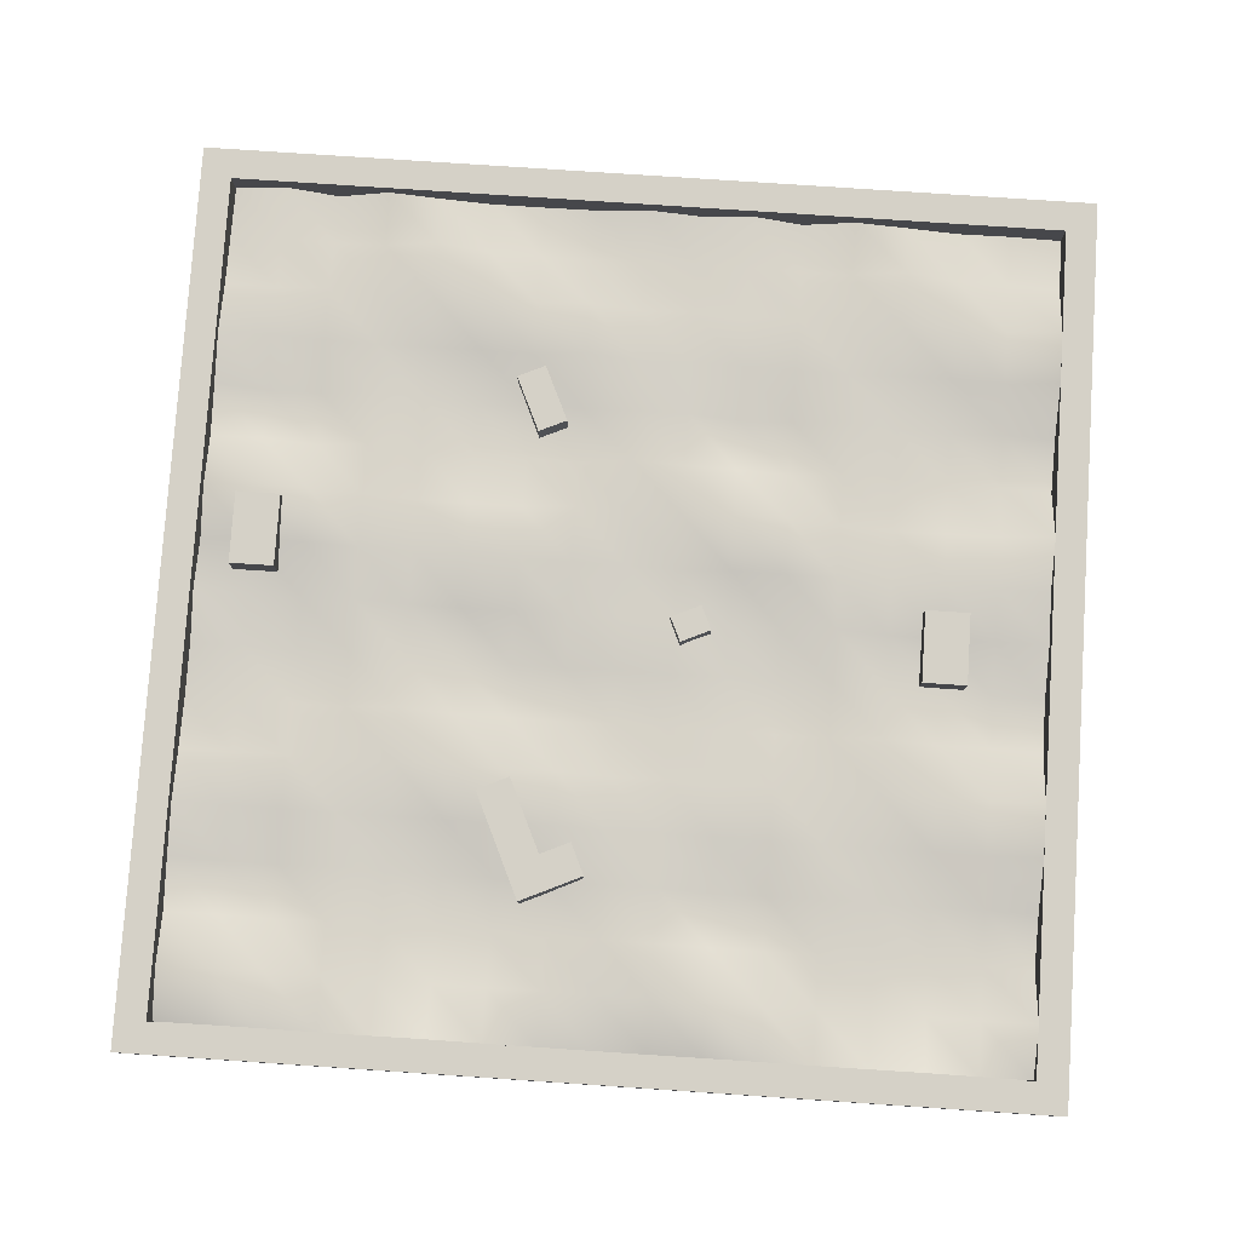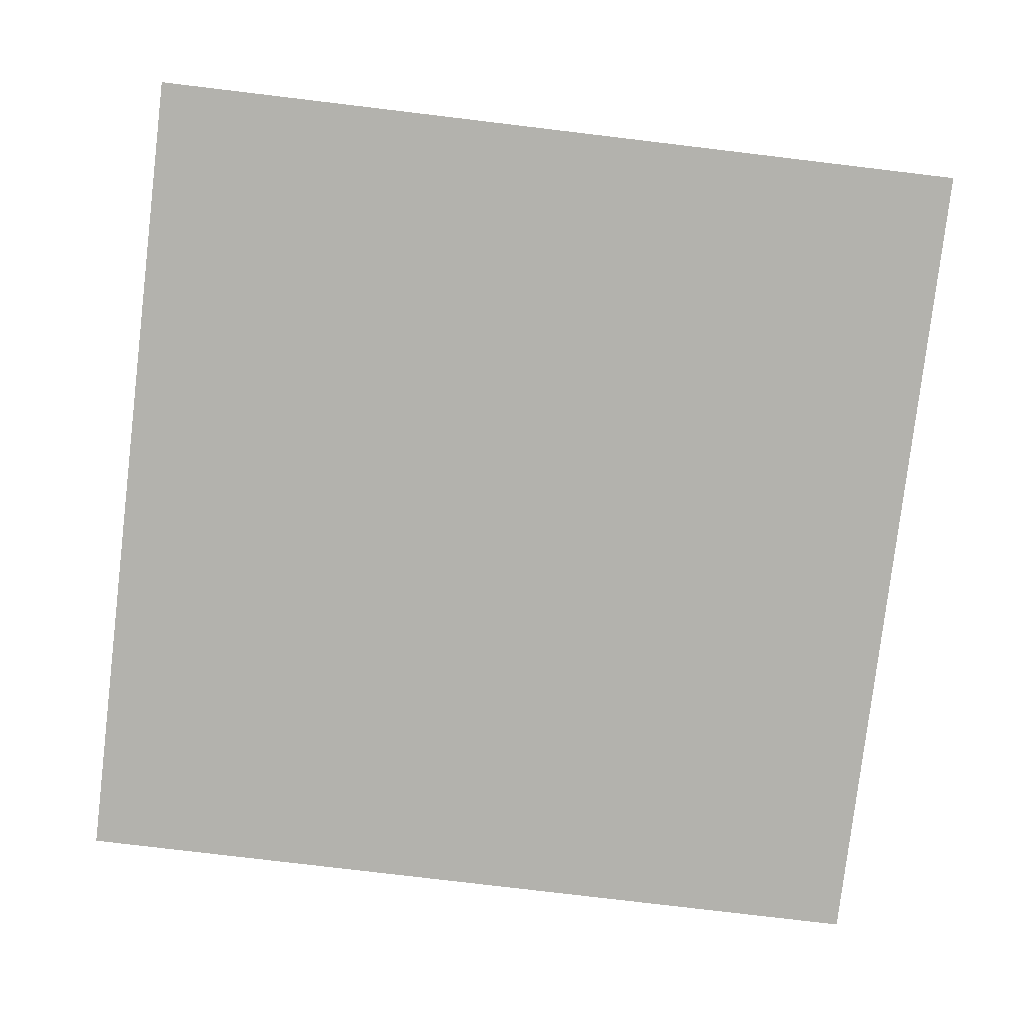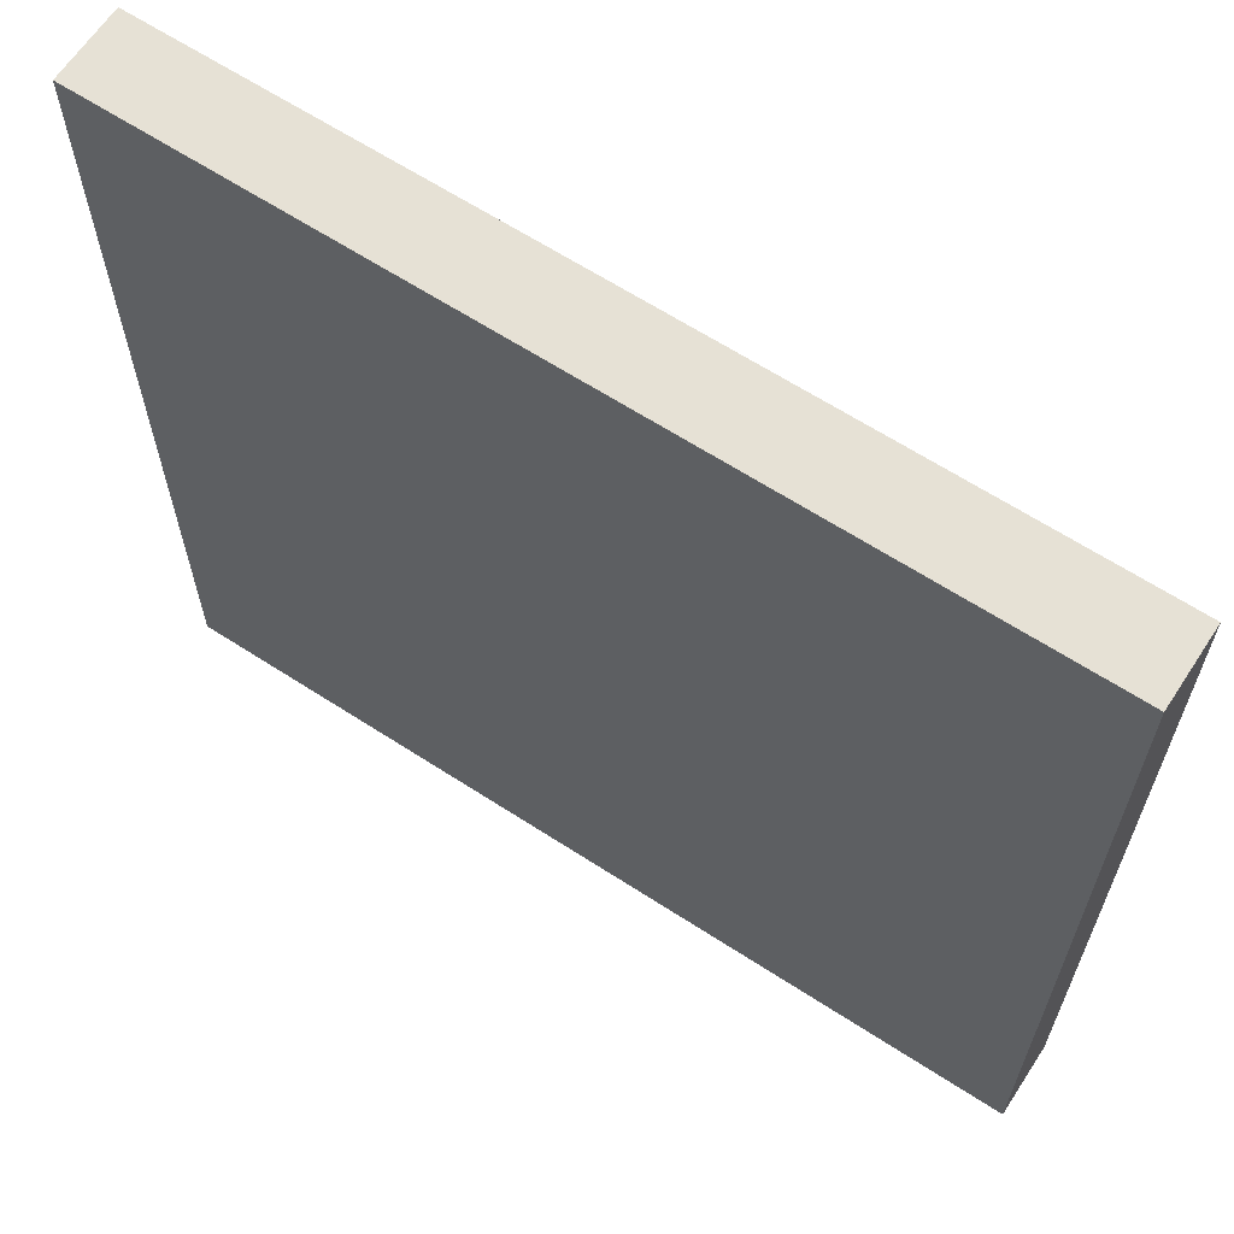
<metadata>
{"format":"obj","ext":"obj","renderer":"f3d","projection":"perspective","resolution":1024,"background":"white","views":[{"elev":79.2,"azim":-86.2,"up":"+Y"},{"elev":-79.4,"azim":173.2,"up":"+Y"},{"elev":64.2,"azim":33.2,"up":"+Z"}]}
</metadata>
<code>
o Cube.001_Cube.002
v -0.7639 0.1085 0.7624
v 0.7639 0.2383 0.7624
v -0.7639 0.1085 -0.7654
v 0.7639 0.1085 0.7624
v 0.7639 0.2383 -0.7654
v 0.7639 0.1085 -0.7654
v -0.7639 0.1712 -0.7654
v -0.7639 0.1712 0.7624
v -0.7639 0.2383 0.7624
v -0.7639 0.2383 -0.7654
v -0.7119 0.1191 -0.7134
v -0.7119 0.1191 0.7104
v 0.7119 0.1191 -0.7134
v 0.7119 0.1191 0.7104
v -0.7639 0.1383 0.7624
v -0.7639 0.1383 -0.7654
v -0.7119 0.1489 -0.7134
v -0.7119 0.1489 0.7104
v 0.7119 0.1489 -0.7134
v 0.7119 0.1489 0.7104
v -0.7119 0.2383 -0.7134
v -0.7119 0.2383 0.7104
v 0.7119 0.2383 -0.7134
v 0.7119 0.2383 0.7104
v -0.7119 0.1818 -0.7134
v -0.7119 0.1818 0.7104
v 0.7119 0.1818 -0.7134
v 0.7119 0.1818 0.7104
v -0.7639 0.1085 0.7624
v -0.7639 0.1085 -0.7654
v -0.7639 0.1712 -0.7654
v -0.7639 0.2383 -0.7654
v -0.7639 0.2383 0.7624
v -0.7639 0.1712 0.7624
v -0.7639 0.1383 0.7624
v -0.7639 0.1383 -0.7654
v -0.7105 0.2101 0.7105
v 0.7105 0.1899 0.7105
v -0.7105 0.2051 -0.7105
v 0.7105 0.1972 -0.7105
v -0.7105 0.2276 -0.6217
v -0.7105 0.2366 -0.5329
v -0.7105 0.2183 -0.4441
v -0.7105 0.2233 -0.3553
v -0.7105 0.2429 -0.2665
v -0.7105 0.2199 -0.1776
v -0.7105 0.2091 -0.08882
v -0.7105 0.2068 0
v -0.7105 0.2036 0.08882
v -0.7105 0.2223 0.1776
v -0.7105 0.2301 0.2665
v -0.7105 0.2199 0.3553
v -0.7105 0.2279 0.4441
v -0.7105 0.245 0.5329
v -0.7105 0.2213 0.6217
v -0.6217 0.2433 0.7105
v -0.5329 0.1816 0.7105
v -0.4441 0.2 0.7105
v -0.3553 0.2357 0.7105
v -0.2665 0.2368 0.7105
v -0.1776 0.1901 0.7105
v -0.08882 0.1897 0.7105
v 0 0.2161 0.7105
v 0.08882 0.2136 0.7105
v 0.1776 0.2411 0.7105
v 0.2665 0.1813 0.7105
v 0.3553 0.1985 0.7105
v 0.4441 0.2372 0.7105
v 0.5329 0.2371 0.7105
v 0.6217 0.1915 0.7105
v 0.7105 0.1945 0.6217
v 0.7105 0.1923 0.5329
v 0.7105 0.2058 0.4441
v 0.7105 0.2171 0.3553
v 0.7105 0.1888 0.2665
v 0.7105 0.2156 0.1776
v 0.7105 0.1992 0.08882
v 0.7105 0.2135 0
v 0.7105 0.1959 -0.08882
v 0.7105 0.1938 -0.1776
v 0.7105 0.1935 -0.2665
v 0.7105 0.2053 -0.3553
v 0.7105 0.2205 -0.4441
v 0.7105 0.1849 -0.5329
v 0.7105 0.2139 -0.6217
v 0.6217 0.2048 -0.7105
v 0.5329 0.2133 -0.7105
v 0.4441 0.2334 -0.7105
v 0.3553 0.2183 -0.7105
v 0.2665 0.2074 -0.7105
v 0.1776 0.2259 -0.7105
v 0.08882 0.2052 -0.7105
v 0 0.2237 -0.7105
v -0.08882 0.202 -0.7105
v -0.1776 0.2026 -0.7105
v -0.2665 0.2134 -0.7105
v -0.3553 0.2287 -0.7105
v -0.4441 0.2186 -0.7105
v -0.5329 0.2047 -0.7105
v -0.6217 0.2258 -0.7105
v -0.6217 0.209 0.6217
v -0.5329 0.198 0.6217
v -0.4441 0.2165 0.6217
v -0.3553 0.2093 0.6217
v -0.2665 0.2199 0.6217
v -0.1776 0.2004 0.6217
v -0.08882 0.1972 0.6217
v 0 0.2108 0.6217
v 0.08882 0.2203 0.6217
v 0.1776 0.2135 0.6217
v 0.2665 0.1971 0.6217
v 0.3553 0.2063 0.6217
v 0.4441 0.2061 0.6217
v 0.5329 0.2132 0.6217
v 0.6217 0.1991 0.6217
v -0.6217 0.2079 0.5329
v -0.5329 0.1991 0.5329
v -0.4441 0.1932 0.5329
v -0.3553 0.2182 0.5329
v -0.2665 0.237 0.5329
v -0.1776 0.1984 0.5329
v -0.08882 0.1959 0.5329
v 0 0.2024 0.5329
v 0.08882 0.243 0.5329
v 0.1776 0.2079 0.5329
v 0.2665 0.1982 0.5329
v 0.3553 0.1881 0.5329
v 0.4441 0.2163 0.5329
v 0.5329 0.2367 0.5329
v 0.6217 0.2027 0.5329
v -0.6217 0.2072 0.4441
v -0.5329 0.2107 0.4441
v -0.4441 0.2039 0.4441
v -0.3553 0.2164 0.4441
v -0.2665 0.2118 0.4441
v -0.1776 0.234 0.4441
v -0.08882 0.2029 0.4441
v 0 0.2071 0.4441
v 0.08882 0.2265 0.4441
v 0.1776 0.2059 0.4441
v 0.2665 0.2149 0.4441
v 0.3553 0.2033 0.4441
v 0.4441 0.2157 0.4441
v 0.5329 0.2178 0.4441
v 0.6217 0.2346 0.4441
v -0.6217 0.2163 0.3553
v -0.5329 0.2044 0.3553
v -0.4441 0.2309 0.3553
v -0.3553 0.2092 0.3553
v -0.2665 0.2194 0.3553
v -0.1776 0.1998 0.3553
v -0.08882 0.2183 0.3553
v 0 0.2308 0.3553
v 0.08882 0.2183 0.3553
v 0.1776 0.2194 0.3553
v 0.2665 0.2116 0.3553
v 0.3553 0.2313 0.3553
v 0.4441 0.2064 0.3553
v 0.5329 0.224 0.3553
v 0.6217 0.2001 0.3553
v -0.6217 0.237 0.2665
v -0.5329 0.1912 0.2665
v -0.4441 0.1979 0.2665
v -0.3553 0.2145 0.2665
v -0.2665 0.2227 0.2665
v -0.1776 0.2014 0.2665
v -0.08882 0.1873 0.2665
v 0 0.1965 0.2665
v 0.08882 0.2239 0.2665
v 0.1776 0.2399 0.2665
v 0.2665 0.1876 0.2665
v 0.3553 0.2004 0.2665
v 0.4441 0.2129 0.2665
v 0.5329 0.2212 0.2665
v 0.6217 0.1998 0.2665
v -0.6217 0.2448 0.1776
v -0.5329 0.2054 0.1776
v -0.4441 0.1883 0.1776
v -0.3553 0.2143 0.1776
v -0.2665 0.2104 0.1776
v -0.1776 0.2059 0.1776
v -0.08882 0.2178 0.1776
v 0 0.2056 0.1776
v 0.08882 0.2227 0.1776
v 0.1776 0.2502 0.1776
v 0.2665 0.206 0.1776
v 0.3553 0.1912 0.1776
v 0.4441 0.2139 0.1776
v 0.5329 0.2079 0.1776
v 0.6217 0.2063 0.1776
v -0.6217 0.2306 0.08882
v -0.5329 0.2057 0.08882
v -0.4441 0.2165 0.08882
v -0.3553 0.222 0.08882
v -0.2665 0.2204 0.08882
v -0.1776 0.2026 0.08882
v -0.08882 0.2 0.08882
v 0 0.2265 0.08882
v 0.08882 0.2016 0.08882
v 0.1776 0.2291 0.08882
v 0.2665 0.2083 0.08882
v 0.3553 0.2168 0.08882
v 0.4441 0.2242 0.08882
v 0.5329 0.2162 0.08882
v 0.6217 0.2045 0.08882
v -0.6217 0.208 0
v -0.5329 0.2265 0
v -0.4441 0.2149 0
v -0.3553 0.2104 0
v -0.2665 0.2063 0
v -0.1776 0.2016 0
v -0.08882 0.213 0
v 0 0.2047 0
v 0.08882 0.2104 0
v 0.1776 0.2071 0
v 0.2665 0.2274 0
v 0.3553 0.2128 0
v 0.4441 0.2066 0
v 0.5329 0.206 0
v 0.6217 0.2003 0
v -0.6217 0.237 -0.08882
v -0.5329 0.1804 -0.08882
v -0.4441 0.2012 -0.08882
v -0.3553 0.2335 -0.08882
v -0.2665 0.2354 -0.08882
v -0.1776 0.1888 -0.08882
v -0.08882 0.1957 -0.08882
v 0 0.2155 -0.08882
v 0.08882 0.21 -0.08882
v 0.1776 0.2359 -0.08882
v 0.2665 0.1827 -0.08882
v 0.3553 0.203 -0.08882
v 0.4441 0.2333 -0.08882
v 0.5329 0.2321 -0.08882
v 0.6217 0.1896 -0.08882
v -0.6217 0.2089 -0.1776
v -0.5329 0.1955 -0.1776
v -0.4441 0.2158 -0.1776
v -0.3553 0.208 -0.1776
v -0.2665 0.2179 -0.1776
v -0.1776 0.1975 -0.1776
v -0.08882 0.1929 -0.1776
v 0 0.2104 -0.1776
v 0.08882 0.219 -0.1776
v 0.1776 0.2118 -0.1776
v 0.2665 0.1942 -0.1776
v 0.3553 0.2082 -0.1776
v 0.4441 0.2055 -0.1776
v 0.5329 0.2138 -0.1776
v 0.6217 0.1968 -0.1776
v -0.6217 0.2075 -0.2665
v -0.5329 0.196 -0.2665
v -0.4441 0.1861 -0.2665
v -0.3553 0.2174 -0.2665
v -0.2665 0.2407 -0.2665
v -0.1776 0.1956 -0.2665
v -0.08882 0.1958 -0.2665
v -0 0.1984 -0.2665
v 0.08882 0.2425 -0.2665
v 0.1776 0.2087 -0.2665
v 0.2665 0.1979 -0.2665
v 0.3553 0.1838 -0.2665
v 0.4441 0.2133 -0.2665
v 0.5329 0.2412 -0.2665
v 0.6217 0.2 -0.2665
v -0.6217 0.2147 -0.3553
v -0.5329 0.2099 -0.3553
v -0.4441 0.2036 -0.3553
v -0.3553 0.214 -0.3553
v -0.2665 0.2133 -0.3553
v -0.1776 0.2315 -0.3553
v -0.08882 0.2028 -0.3553
v 0 0.2036 -0.3553
v 0.08882 0.2222 -0.3553
v 0.1776 0.2129 -0.3553
v 0.2665 0.2133 -0.3553
v 0.3553 0.2029 -0.3553
v 0.4441 0.2124 -0.3553
v 0.5329 0.2209 -0.3553
v 0.6217 0.2353 -0.3553
v -0.6217 0.2252 -0.4441
v -0.5329 0.2119 -0.4441
v -0.4441 0.2318 -0.4441
v -0.3553 0.2092 -0.4441
v -0.2665 0.2272 -0.4441
v -0.1776 0.1985 -0.4441
v -0.08882 0.2234 -0.4441
v 0 0.226 -0.4441
v 0.08882 0.2181 -0.4441
v 0.1776 0.2267 -0.4441
v 0.2665 0.2175 -0.4441
v 0.3553 0.2308 -0.4441
v 0.4441 0.2065 -0.4441
v 0.5329 0.226 -0.4441
v 0.6217 0.2032 -0.4441
v -0.6217 0.2405 -0.5329
v -0.5329 0.1929 -0.5329
v -0.4441 0.1939 -0.5329
v -0.3553 0.2161 -0.5329
v -0.2665 0.2248 -0.5329
v -0.1776 0.1981 -0.5329
v -0.08882 0.1876 -0.5329
v 0 0.2018 -0.5329
v 0.08882 0.2323 -0.5329
v 0.1776 0.2432 -0.5329
v 0.2665 0.1895 -0.5329
v 0.3553 0.1986 -0.5329
v 0.4441 0.2133 -0.5329
v 0.5329 0.2232 -0.5329
v 0.6217 0.1955 -0.5329
v -0.6217 0.2499 -0.6217
v -0.5329 0.2089 -0.6217
v -0.4441 0.1921 -0.6217
v -0.3553 0.2212 -0.6217
v -0.2665 0.209 -0.6217
v -0.1776 0.2038 -0.6217
v -0.08882 0.2217 -0.6217
v 0 0.2062 -0.6217
v 0.08882 0.2291 -0.6217
v 0.1776 0.2533 -0.6217
v 0.2665 0.2122 -0.6217
v 0.3553 0.1933 -0.6217
v 0.4441 0.2215 -0.6217
v 0.5329 0.2072 -0.6217
v 0.6217 0.2081 -0.6217
v -0.01903 0.1919 0.1501
v -0.01903 0.2515 0.1501
v -0.042 0.1919 0.1001
v -0.042 0.2515 0.1001
v 0.02151 0.1919 0.1315
v 0.02151 0.2515 0.1315
v -0.00145 0.1919 0.08151
v -0.00145 0.2515 0.08151
v -0.4581 0.1919 -0.08115
v -0.4581 0.2515 -0.08115
v -0.483 0.1919 -0.1353
v -0.483 0.2515 -0.1353
v -0.3511 0.1919 -0.1303
v -0.3511 0.2515 -0.1303
v -0.3759 0.1919 -0.1844
v -0.3759 0.2515 -0.1844
v -0.4295 0.1919 -0.1598
v -0.4295 0.2515 -0.1598
v -0.4046 0.1919 -0.1057
v -0.4046 0.2515 -0.1057
v -0.4351 0.1919 -0.03106
v -0.4351 0.2515 -0.03106
v -0.3816 0.2515 -0.05565
v -0.3816 0.1919 -0.05565
v -0.3068 0.2515 -0.2162
v -0.3068 0.1919 -0.2162
v -0.282 0.1919 -0.1621
v -0.282 0.2515 -0.1621
v 0.3228 0.1899 -0.1113
v 0.3228 0.2414 -0.1113
v 0.3013 0.1899 -0.158
v 0.3013 0.2414 -0.158
v 0.4153 0.1899 -0.1538
v 0.4153 0.2414 -0.1538
v 0.3938 0.1899 -0.2005
v 0.3938 0.2414 -0.2005
v 0.03813 0.2168 -0.5743
v 0.03813 0.2665 -0.5743
v 0.03813 0.2168 -0.649
v 0.03813 0.2665 -0.649
v 0.1595 0.2168 -0.5743
v 0.1595 0.2665 -0.5743
v 0.1595 0.2168 -0.649
v 0.1595 0.2665 -0.649
v -0.08177 0.1918 0.5748
v -0.08177 0.2415 0.5748
v -0.08177 0.1918 0.5
v -0.08177 0.2415 0.5
v 0.03964 0.1918 0.5748
v 0.03964 0.2415 0.5748
v 0.03964 0.1918 0.5
v 0.03964 0.2415 0.5
f 35 34 33 2 4 29
f 16 7 10 9 8 15 1 3
f 4 2 5 6
f 6 30 29 4
f 11 12 18 17
f 14 13 19 20
f 6 5 32 31 36 30
f 11 13 14 12
f 13 11 17 19
f 12 14 20 18
f 19 17 25 27
f 18 20 28 26
f 17 18 26 25
f 20 19 27 28
f 23 24 28 27
f 21 22 33 32
f 23 21 32 5
f 24 23 5 2
f 22 24 2 33
f 22 21 25 26
f 24 22 26 28
f 21 23 27 25
f 3 1 29 30
f 10 7 31 32
f 8 9 33 34
f 9 10 32 33
f 1 15 35 29
f 16 3 30 36
f 15 8 34 35
f 7 16 36 31
f 101 102 117 116
f 102 103 118 117
f 103 104 119 118
f 104 105 120 119
f 105 106 121 120
f 106 107 122 121
f 107 108 123 122
f 108 109 124 123
f 109 110 125 124
f 110 111 126 125
f 111 112 127 126
f 112 113 128 127
f 113 114 129 128
f 114 115 130 129
f 116 117 132 131
f 117 118 133 132
f 118 119 134 133
f 119 120 135 134
f 120 121 136 135
f 121 122 137 136
f 122 123 138 137
f 123 124 139 138
f 124 125 140 139
f 125 126 141 140
f 126 127 142 141
f 127 128 143 142
f 128 129 144 143
f 129 130 145 144
f 131 132 147 146
f 132 133 148 147
f 133 134 149 148
f 134 135 150 149
f 135 136 151 150
f 136 137 152 151
f 137 138 153 152
f 138 139 154 153
f 139 140 155 154
f 140 141 156 155
f 141 142 157 156
f 142 143 158 157
f 143 144 159 158
f 144 145 160 159
f 146 147 162 161
f 147 148 163 162
f 148 149 164 163
f 149 150 165 164
f 150 151 166 165
f 151 152 167 166
f 152 153 168 167
f 153 154 169 168
f 154 155 170 169
f 155 156 171 170
f 156 157 172 171
f 157 158 173 172
f 158 159 174 173
f 159 160 175 174
f 161 162 177 176
f 162 163 178 177
f 163 164 179 178
f 164 165 180 179
f 165 166 181 180
f 166 167 182 181
f 167 168 183 182
f 168 169 184 183
f 169 170 185 184
f 170 171 186 185
f 171 172 187 186
f 172 173 188 187
f 173 174 189 188
f 174 175 190 189
f 176 177 192 191
f 177 178 193 192
f 178 179 194 193
f 179 180 195 194
f 180 181 196 195
f 181 182 197 196
f 182 183 198 197
f 183 184 199 198
f 184 185 200 199
f 185 186 201 200
f 186 187 202 201
f 187 188 203 202
f 188 189 204 203
f 189 190 205 204
f 191 192 207 206
f 192 193 208 207
f 193 194 209 208
f 194 195 210 209
f 195 196 211 210
f 196 197 212 211
f 197 198 213 212
f 198 199 214 213
f 199 200 215 214
f 200 201 216 215
f 201 202 217 216
f 202 203 218 217
f 203 204 219 218
f 204 205 220 219
f 206 207 222 221
f 207 208 223 222
f 208 209 224 223
f 209 210 225 224
f 210 211 226 225
f 211 212 227 226
f 212 213 228 227
f 213 214 229 228
f 214 215 230 229
f 215 216 231 230
f 216 217 232 231
f 217 218 233 232
f 218 219 234 233
f 219 220 235 234
f 221 222 237 236
f 222 223 238 237
f 223 224 239 238
f 224 225 240 239
f 225 226 241 240
f 226 227 242 241
f 227 228 243 242
f 228 229 244 243
f 229 230 245 244
f 230 231 246 245
f 231 232 247 246
f 232 233 248 247
f 233 234 249 248
f 234 235 250 249
f 236 237 252 251
f 237 238 253 252
f 238 239 254 253
f 239 240 255 254
f 240 241 256 255
f 241 242 257 256
f 242 243 258 257
f 243 244 259 258
f 244 245 260 259
f 245 246 261 260
f 246 247 262 261
f 247 248 263 262
f 248 249 264 263
f 249 250 265 264
f 251 252 267 266
f 252 253 268 267
f 253 254 269 268
f 254 255 270 269
f 255 256 271 270
f 256 257 272 271
f 257 258 273 272
f 258 259 274 273
f 259 260 275 274
f 260 261 276 275
f 261 262 277 276
f 262 263 278 277
f 263 264 279 278
f 264 265 280 279
f 266 267 282 281
f 267 268 283 282
f 268 269 284 283
f 269 270 285 284
f 270 271 286 285
f 271 272 287 286
f 272 273 288 287
f 273 274 289 288
f 274 275 290 289
f 275 276 291 290
f 276 277 292 291
f 277 278 293 292
f 278 279 294 293
f 279 280 295 294
f 281 282 297 296
f 282 283 298 297
f 283 284 299 298
f 284 285 300 299
f 285 286 301 300
f 286 287 302 301
f 287 288 303 302
f 288 289 304 303
f 289 290 305 304
f 290 291 306 305
f 291 292 307 306
f 292 293 308 307
f 293 294 309 308
f 294 295 310 309
f 296 297 312 311
f 297 298 313 312
f 298 299 314 313
f 299 300 315 314
f 300 301 316 315
f 301 302 317 316
f 302 303 318 317
f 303 304 319 318
f 304 305 320 319
f 305 306 321 320
f 306 307 322 321
f 307 308 323 322
f 308 309 324 323
f 309 310 325 324
f 37 56 101 55
f 56 57 102 101
f 57 58 103 102
f 58 59 104 103
f 59 60 105 104
f 60 61 106 105
f 61 62 107 106
f 62 63 108 107
f 63 64 109 108
f 64 65 110 109
f 65 66 111 110
f 66 67 112 111
f 67 68 113 112
f 68 69 114 113
f 69 70 115 114
f 70 38 71 115
f 115 71 72 130
f 130 72 73 145
f 145 73 74 160
f 160 74 75 175
f 175 75 76 190
f 190 76 77 205
f 205 77 78 220
f 220 78 79 235
f 235 79 80 250
f 250 80 81 265
f 265 81 82 280
f 280 82 83 295
f 295 83 84 310
f 310 84 85 325
f 325 85 40 86
f 324 325 86 87
f 323 324 87 88
f 322 323 88 89
f 321 322 89 90
f 320 321 90 91
f 319 320 91 92
f 318 319 92 93
f 317 318 93 94
f 316 317 94 95
f 315 316 95 96
f 314 315 96 97
f 313 314 97 98
f 312 313 98 99
f 311 312 99 100
f 41 311 100 39
f 42 296 311 41
f 43 281 296 42
f 44 266 281 43
f 45 251 266 44
f 46 236 251 45
f 47 221 236 46
f 48 206 221 47
f 49 191 206 48
f 50 176 191 49
f 51 161 176 50
f 52 146 161 51
f 53 131 146 52
f 54 116 131 53
f 55 101 116 54
f 326 327 329 328
f 328 329 333 332
f 332 333 331 330
f 330 331 327 326
f 328 332 330 326
f 333 329 327 331
f 334 335 337 336
f 342 343 341 340
f 339 338 352 353
f 345 335 347 348
f 342 340 338 344
f 343 337 335 345
f 341 343 345 339
f 336 342 344 334
f 338 339 345 344
f 336 337 343 342
f 349 348 347 346
f 344 345 348 349
f 334 344 349 346
f 335 334 346 347
f 351 350 353 352
f 338 340 351 352
f 341 339 353 350
f 340 341 350 351
f 354 355 357 356
f 356 357 361 360
f 360 361 359 358
f 358 359 355 354
f 356 360 358 354
f 361 357 355 359
f 362 363 365 364
f 364 365 369 368
f 368 369 367 366
f 366 367 363 362
f 364 368 366 362
f 369 365 363 367
f 370 371 373 372
f 372 373 377 376
f 376 377 375 374
f 374 375 371 370
f 372 376 374 370
f 377 373 371 375

</code>
